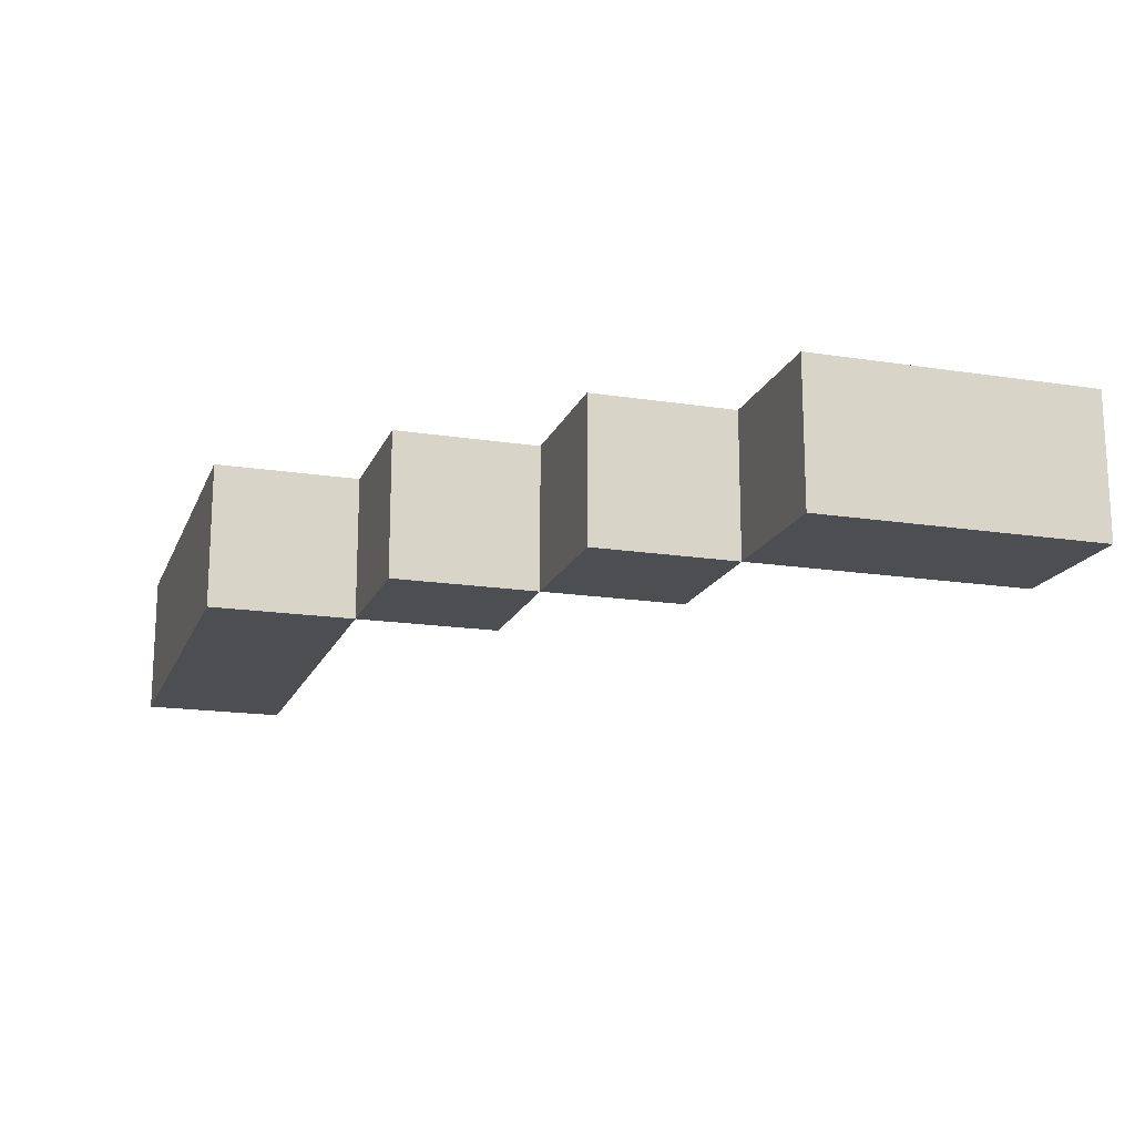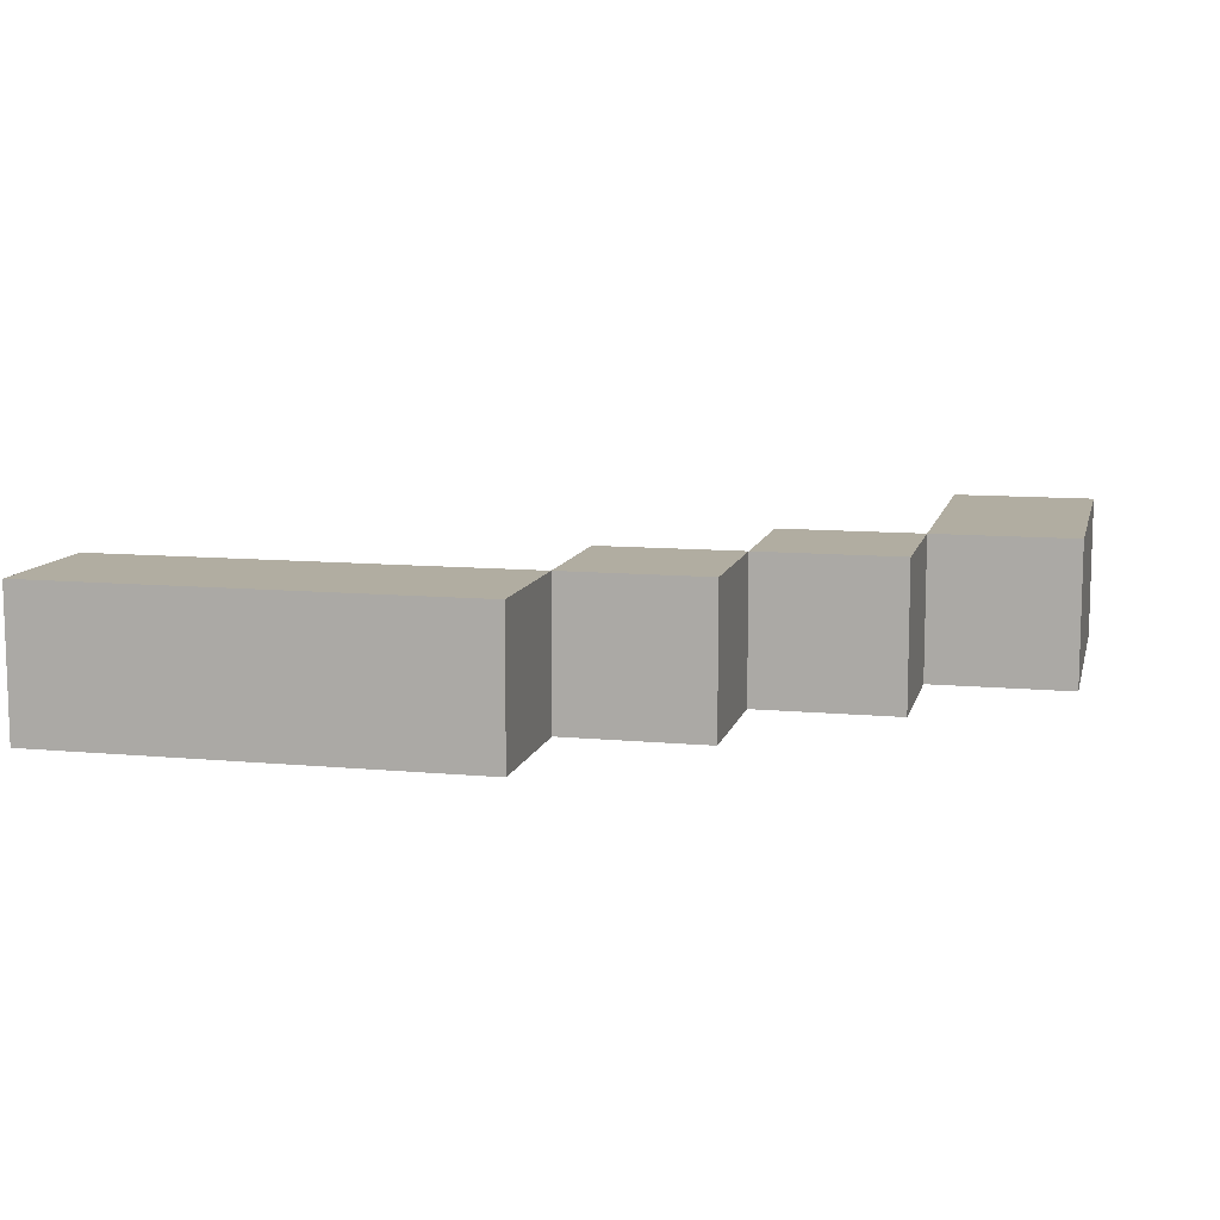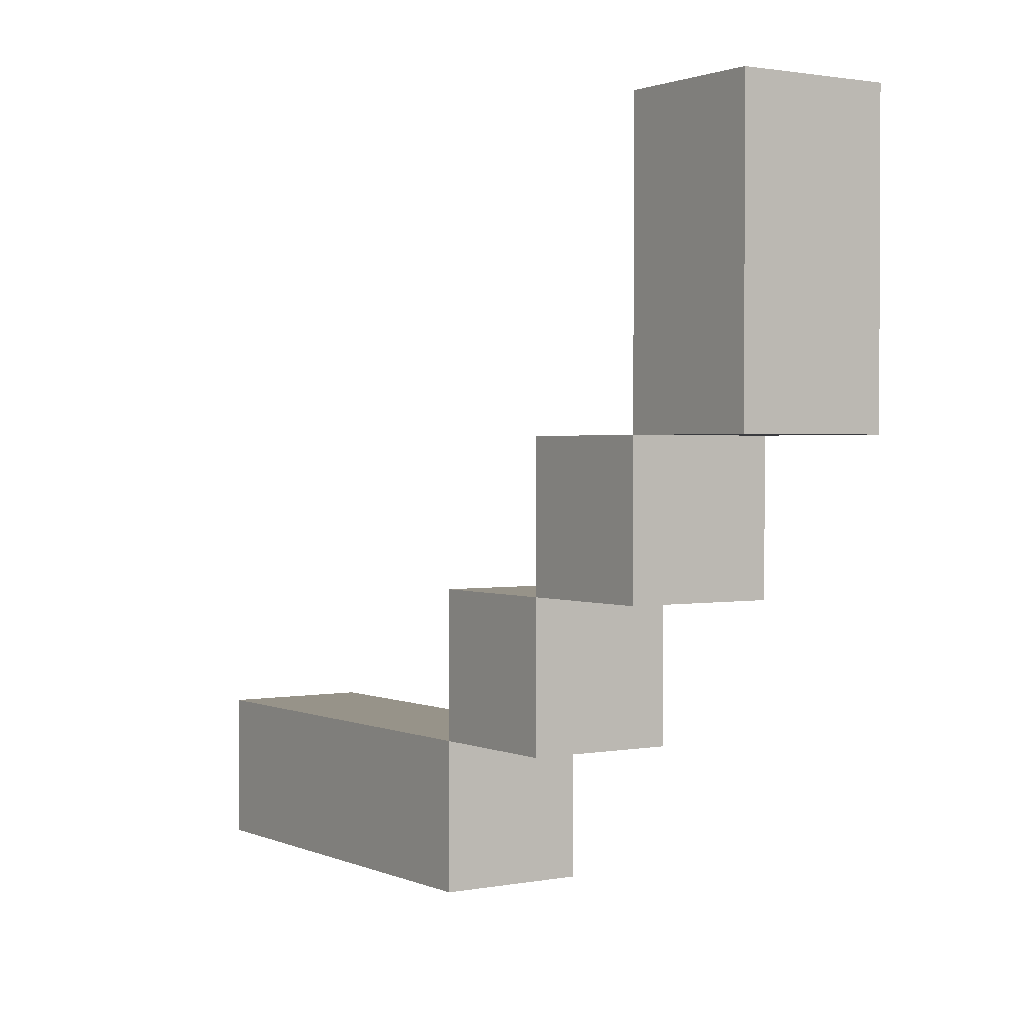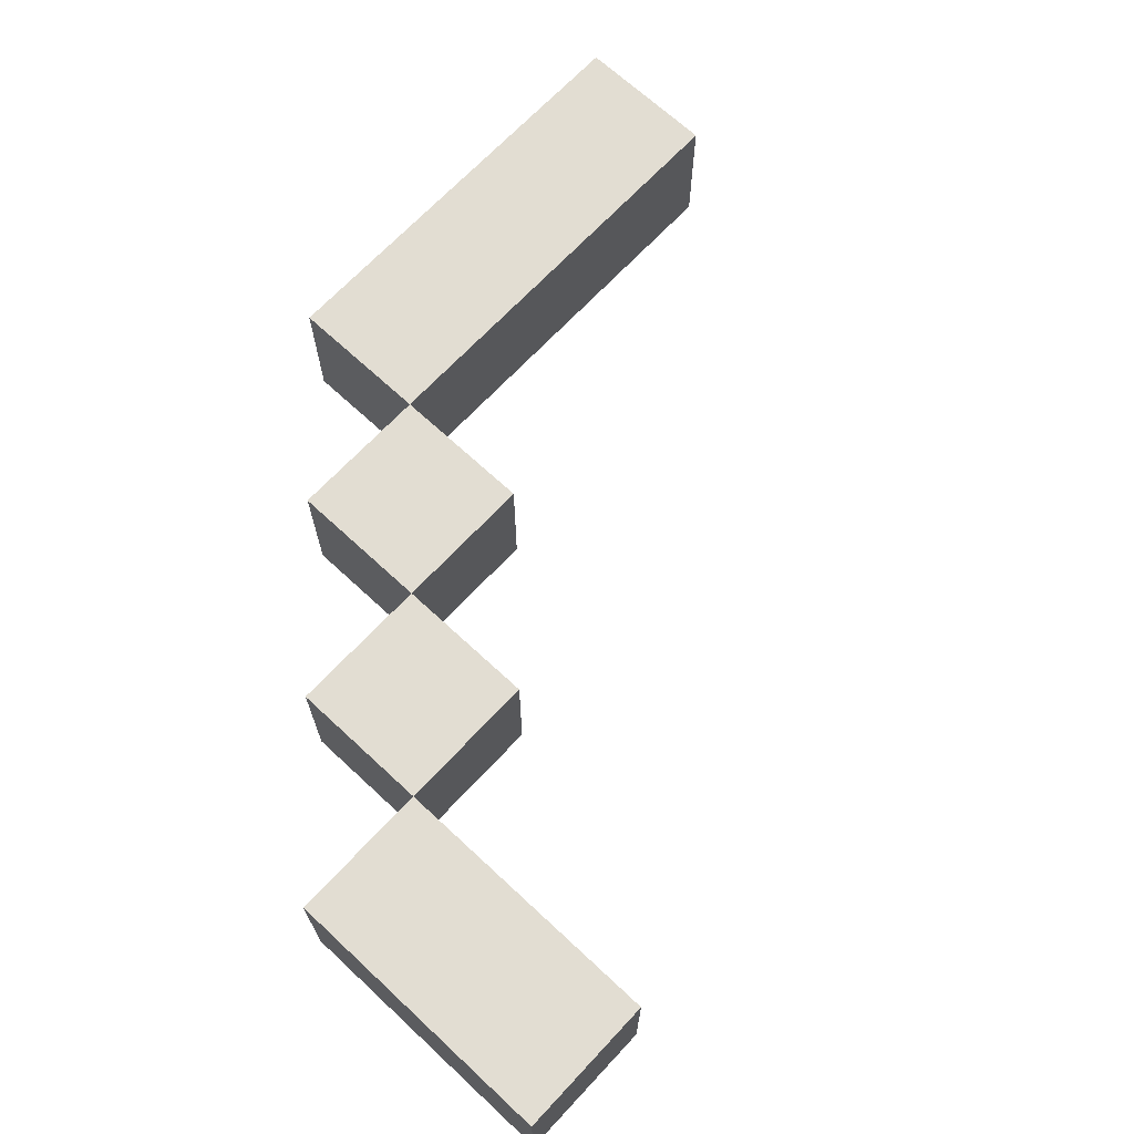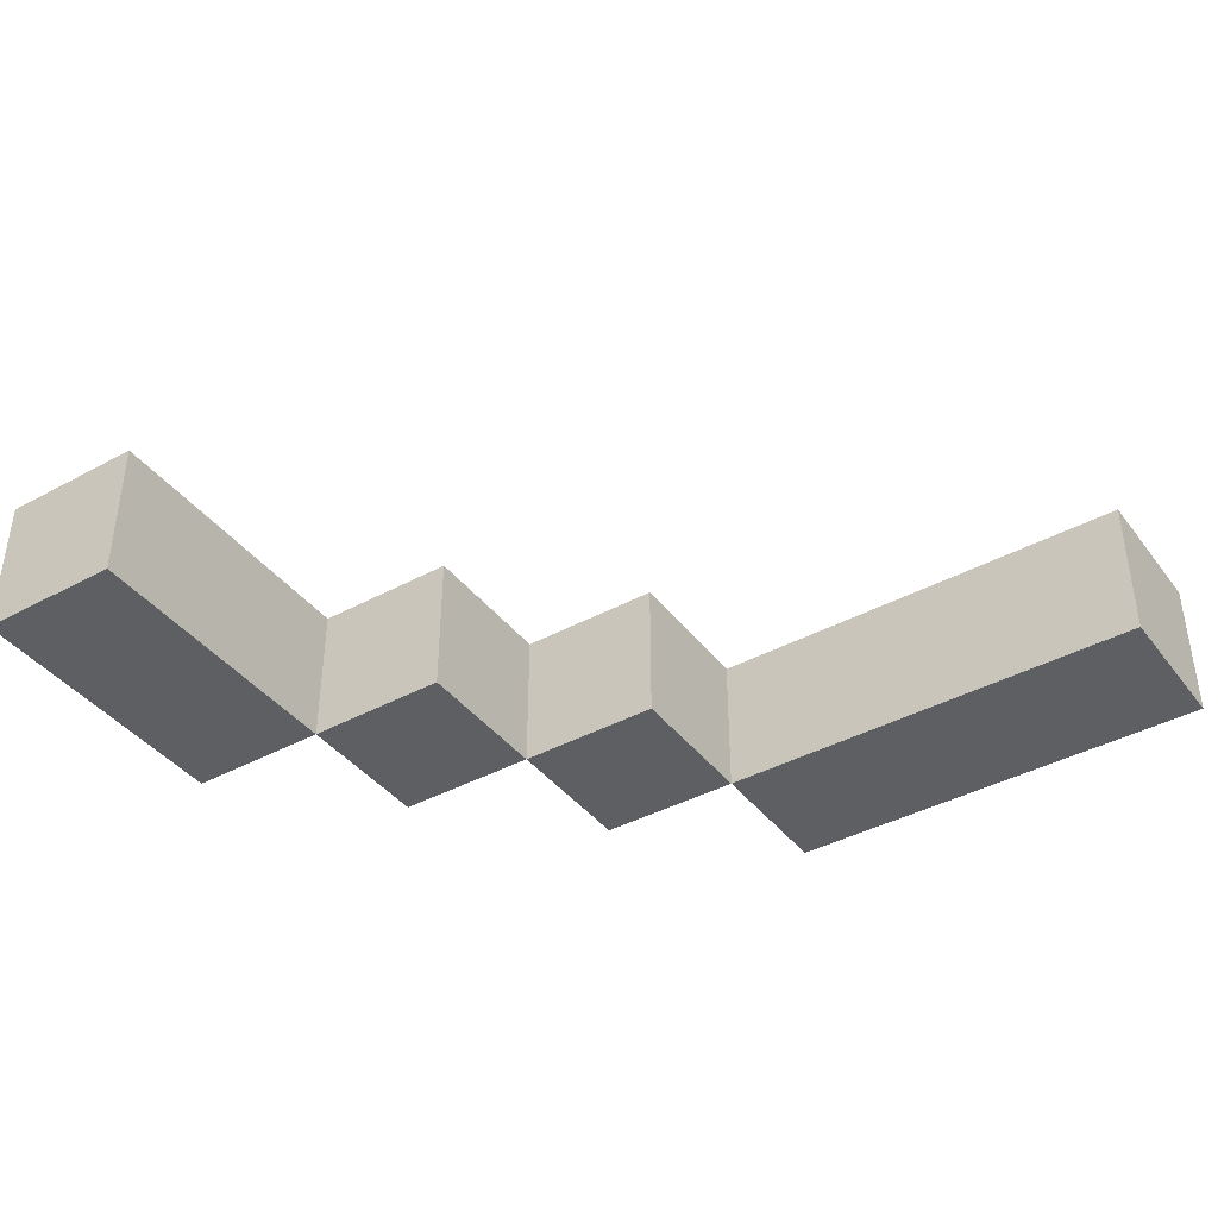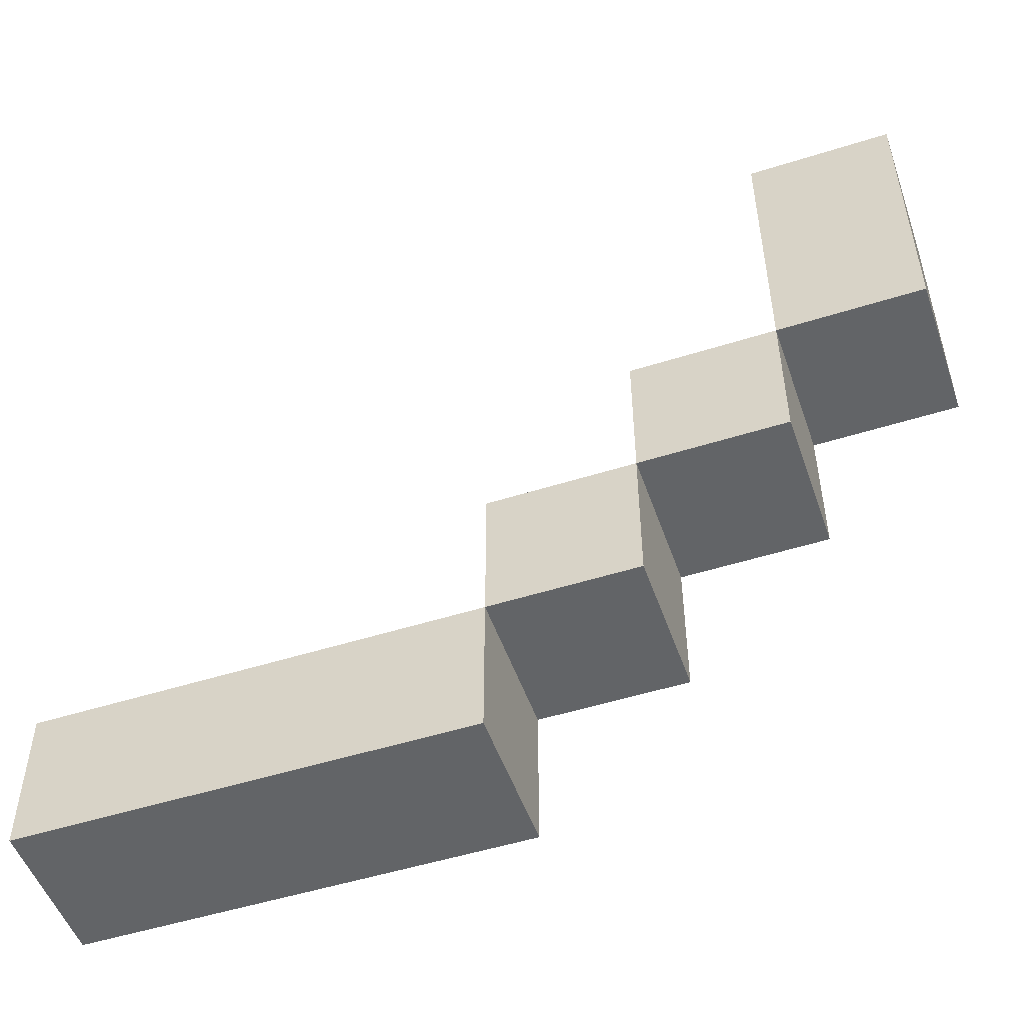
<metadata>
{"format":"obj","ext":"obj","renderer":"f3d","projection":"perspective","resolution":1024,"background":"white","views":[{"elev":-17.0,"azim":72.6,"up":"+Z"},{"elev":10.3,"azim":13.3,"up":"+Z"},{"elev":1.5,"azim":55.9,"up":"+Y"},{"elev":68.3,"azim":133.0,"up":"+Z"},{"elev":-40.3,"azim":-146.3,"up":"+Z"},{"elev":-51.1,"azim":19.0,"up":"+Y"}]}
</metadata>
<code>
o right_hand_attack
v -0.5 0.8 -0.2
v -0.5 0.8 -0.3
v -0.5 0.9 -0.2
v -0.5 0.9 -0.3
v -0.2 0.9 -0.2
v -0.2 0.9 -0.3
v -0.2 1 -0.2
v -0.2 1 -0.3
v -0.1 1 -0.2
v -0.1 1 -0.3
v -0.1 1.1 -0.2
v -0.1 1.1 -0.3
v 0 1.1 -0.2
v 0 1.1 -0.3
v 0 1.3 -0.2
v 0 1.3 -0.3
v -0.2 0.8 -0.2
v -0.2 0.8 -0.3
v -0.2 0.9 -0.2
v -0.2 0.9 -0.3
v -0.1 0.9 -0.2
v -0.1 0.9 -0.3
v -0.1 1 -0.2
v -0.1 1 -0.3
v 0 1 -0.2
v 0 1 -0.3
v 0 1.1 -0.2
v 0 1.1 -0.3
v 0.1 1.1 -0.2
v 0.1 1.1 -0.3
v 0.1 1.3 -0.2
v 0.1 1.3 -0.3
v -0.5 0.8 -0.2
v -0.5 0.9 -0.2
v -0.2 0.8 -0.2
v -0.2 0.9 -0.2
v -0.2 1 -0.2
v -0.1 0.9 -0.2
v -0.1 1 -0.2
v -0.1 1.1 -0.2
v 0 1 -0.2
v 0 1.1 -0.2
v 0 1.3 -0.2
v 0.1 1.1 -0.2
v 0.1 1.3 -0.2
v -0.5 0.8 -0.3
v -0.5 0.9 -0.3
v -0.2 0.8 -0.3
v -0.2 0.9 -0.3
v -0.2 1 -0.3
v -0.1 0.9 -0.3
v -0.1 1 -0.3
v -0.1 1.1 -0.3
v 0 1 -0.3
v 0 1.1 -0.3
v 0 1.3 -0.3
v 0.1 1.1 -0.3
v 0.1 1.3 -0.3
v -0.5 0.8 -0.2
v -0.2 0.8 -0.2
v -0.5 0.8 -0.3
v -0.2 0.8 -0.3
v -0.2 0.9 -0.2
v -0.1 0.9 -0.2
v -0.2 0.9 -0.3
v -0.1 0.9 -0.3
v -0.1 1 -0.2
v 0 1 -0.2
v -0.1 1 -0.3
v 0 1 -0.3
v 0 1.1 -0.2
v 0.1 1.1 -0.2
v 0 1.1 -0.3
v 0.1 1.1 -0.3
v -0.5 0.9 -0.2
v -0.2 0.9 -0.2
v -0.5 0.9 -0.3
v -0.2 0.9 -0.3
v -0.2 1 -0.2
v -0.1 1 -0.2
v -0.2 1 -0.3
v -0.1 1 -0.3
v -0.1 1.1 -0.2
v 0 1.1 -0.2
v -0.1 1.1 -0.3
v 0 1.1 -0.3
v 0 1.3 -0.2
v 0.1 1.3 -0.2
v 0 1.3 -0.3
v 0.1 1.3 -0.3
f 3 2 1
f 4 2 3
f 7 6 5
f 8 6 7
f 11 10 9
f 12 10 11
f 15 14 13
f 16 14 15
f 17 18 19
f 19 18 20
f 21 22 23
f 23 22 24
f 25 26 27
f 27 26 28
f 29 30 31
f 31 30 32
f 35 34 33
f 36 34 35
f 38 37 36
f 39 37 38
f 41 40 39
f 42 40 41
f 44 43 42
f 45 43 44
f 46 47 48
f 48 47 49
f 49 50 51
f 51 50 52
f 52 53 54
f 54 53 55
f 55 56 57
f 57 56 58
f 61 60 59
f 62 60 61
f 65 64 63
f 66 64 65
f 69 68 67
f 70 68 69
f 73 72 71
f 74 72 73
f 75 76 77
f 77 76 78
f 79 80 81
f 81 80 82
f 83 84 85
f 85 84 86
f 87 88 89
f 89 88 90

</code>
